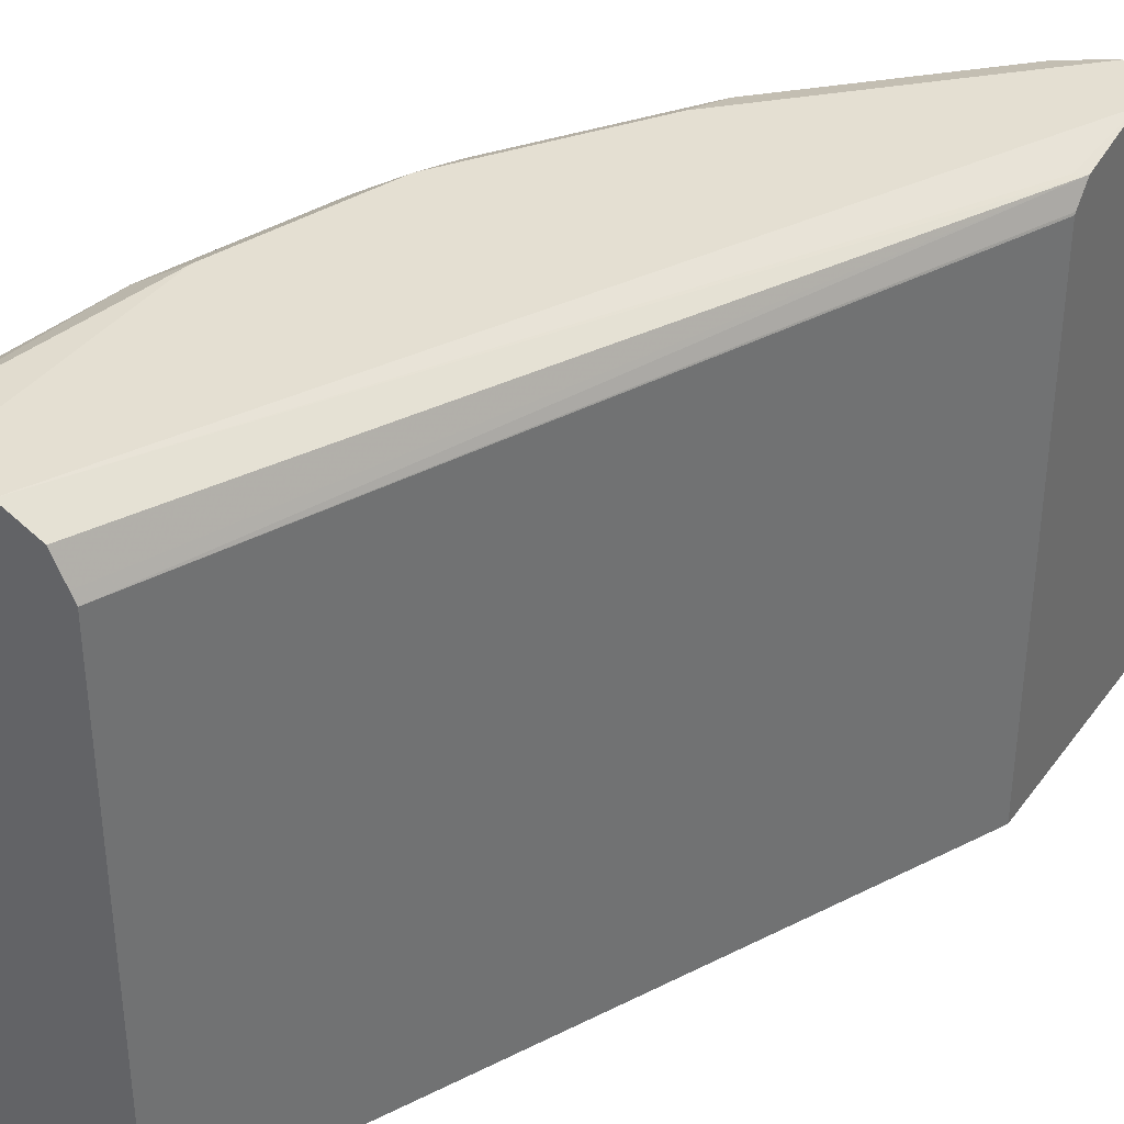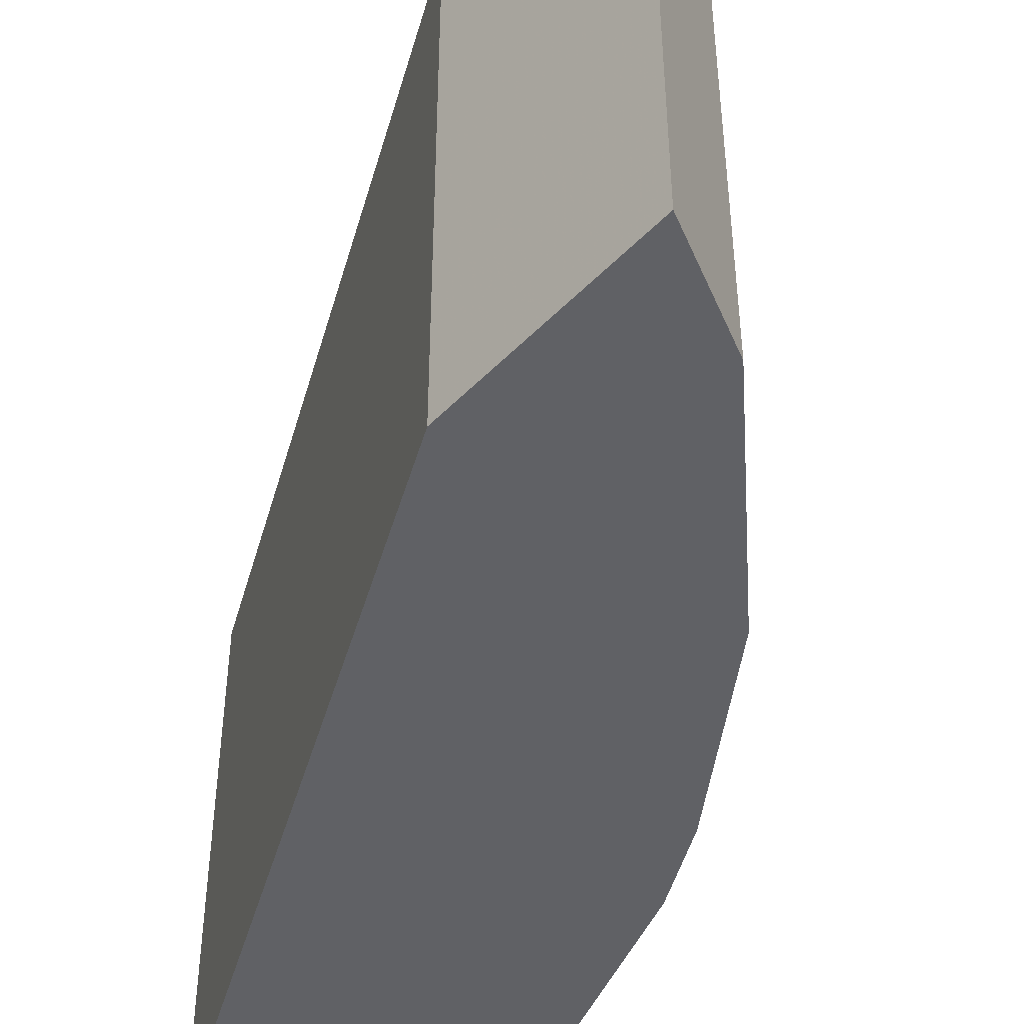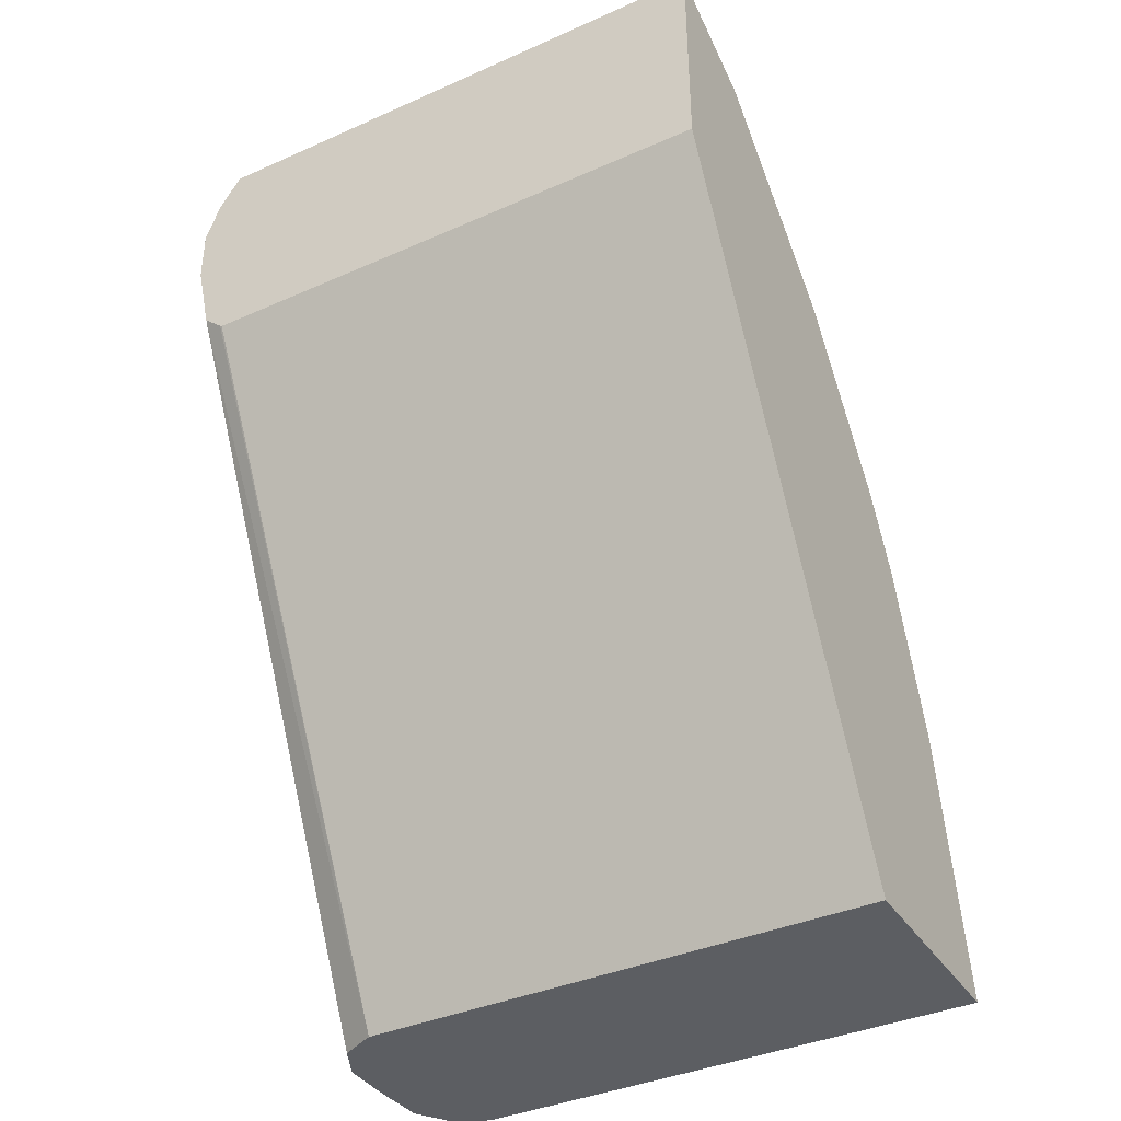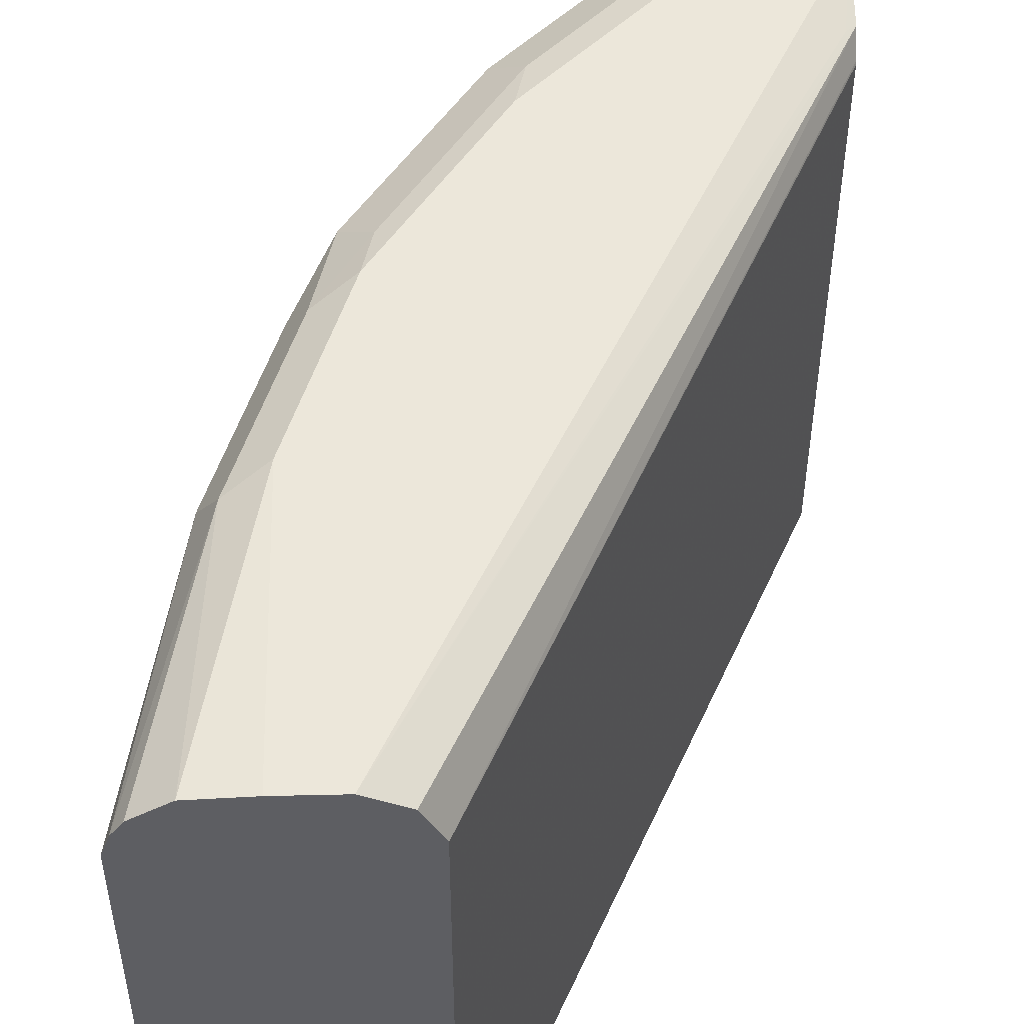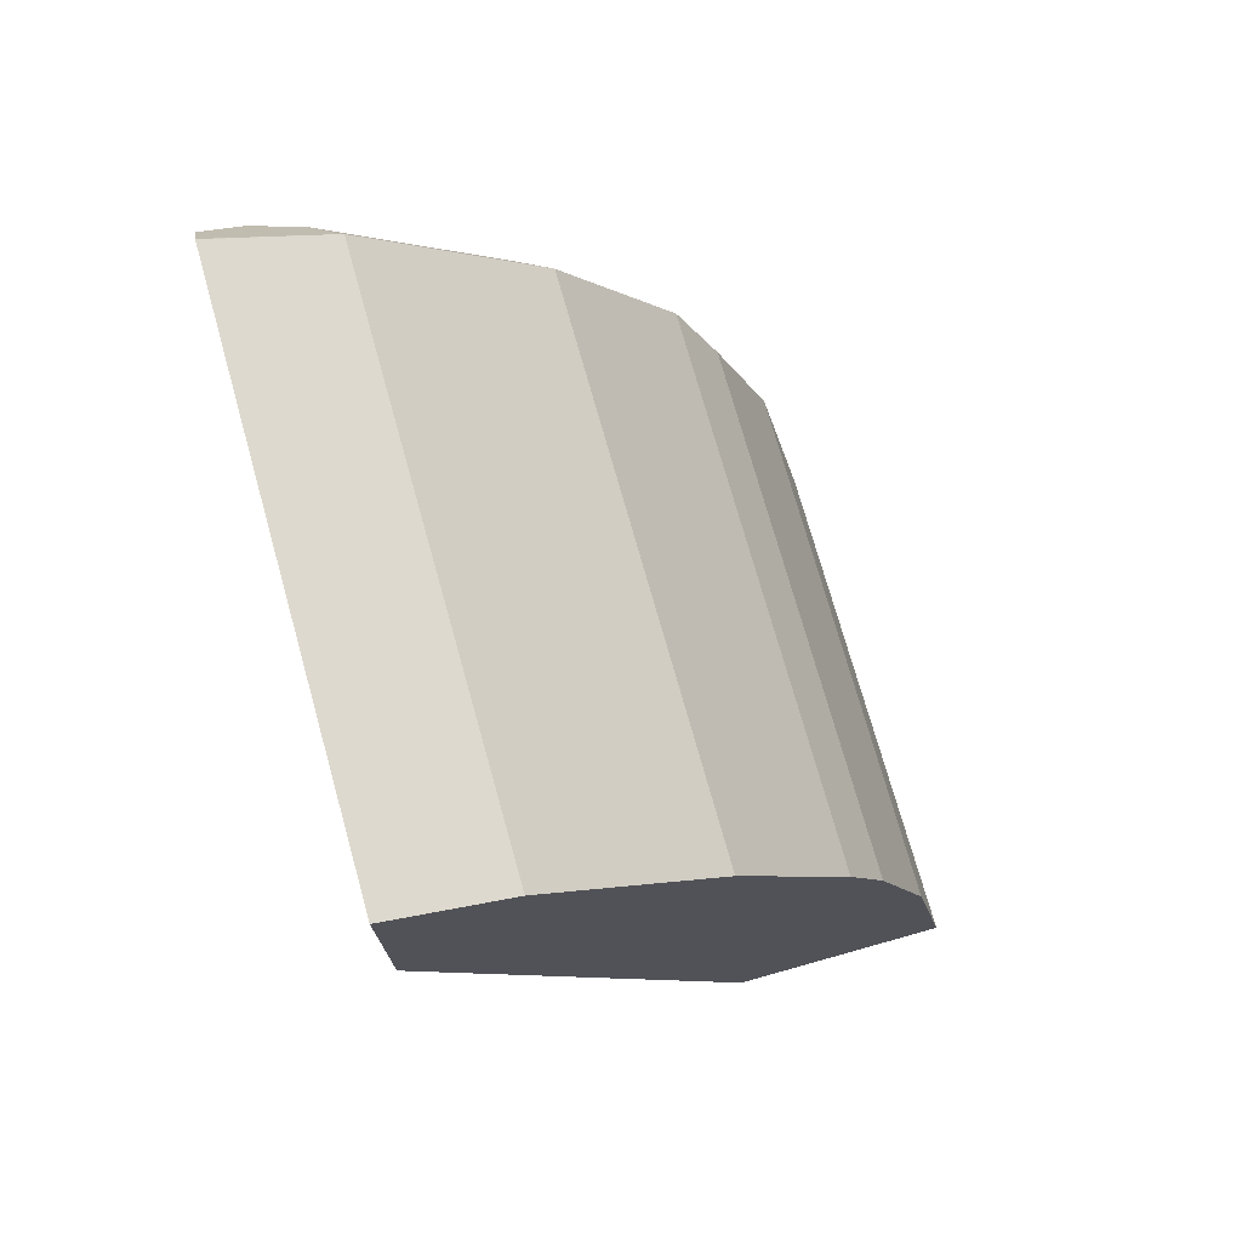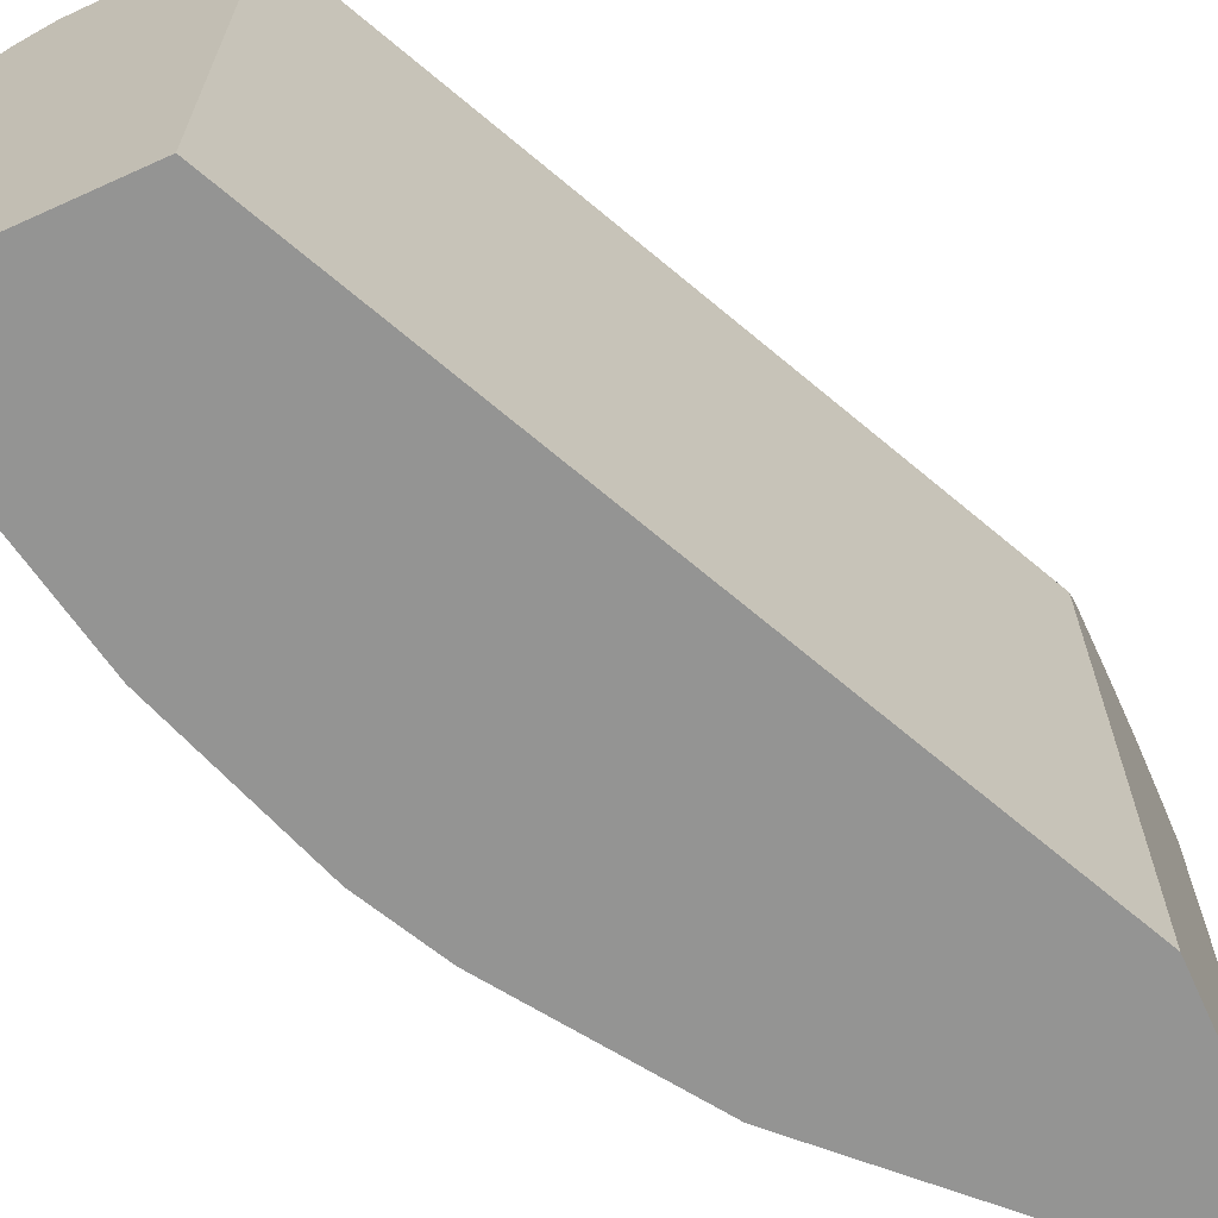
<metadata>
{"format":"obj","ext":"obj","renderer":"f3d","projection":"perspective","resolution":1024,"background":"white","views":[{"elev":37.1,"azim":-148.2,"up":"+Y"},{"elev":-47.1,"azim":-41.1,"up":"+Y"},{"elev":-38.2,"azim":-60.7,"up":"+Z"},{"elev":51.4,"azim":178.6,"up":"+Y"},{"elev":73.8,"azim":-15.7,"up":"+Z"},{"elev":-67.0,"azim":-155.6,"up":"+Y"}]}
</metadata>
<code>
v 0.3278 0.6132 0.02179
v 0.3278 0.7763 0.02179
v 0.3945 0.6132 0.02179
v 0.2302 0.6132 0.2297
v 0.3293 0.7793 0.02179
v 0.2302 0.7817 0.2297
v 0.2302 0.7821 0.2299
v 0.2302 0.7824 0.2301
v 0.2302 0.7885 0.2356
v 0.3945 0.774 0.02179
v 0.3795 0.6132 0.1035
v 0.2302 0.6132 0.2989
v 0.3335 0.7878 0.02179
v 0.2329 0.7892 0.2329
v 0.345 0.7935 0.02179
v 0.2302 0.7935 0.2588
v 0.3922 0.7808 0.02179
v 0.3795 0.7763 0.1035
v 0.3623 0.6132 0.1553
v 0.251 0.6132 0.2885
v 0.2302 0.7819 0.2989
v 0.3623 0.7935 0.02179
v 0.2302 0.7935 0.276
v 0.3889 0.7857 0.02179
v 0.3738 0.7878 0.09778
v 0.3623 0.7763 0.1553
v 0.3508 0.6132 0.1782
v 0.2645 0.6132 0.2817
v 0.2645 0.782 0.2817
v 0.2302 0.7822 0.2987
v 0.3786 0.7926 0.02179
v 0.3623 0.7935 0.1035
v 0.2302 0.7889 0.2886
v 0.2415 0.7935 0.276
v 0.3841 0.789 0.02179
v 0.3565 0.7878 0.1495
v 0.3536 0.7849 0.1639
v 0.3508 0.782 0.1782
v 0.3162 0.6132 0.23
v 0.2818 0.6132 0.2645
v 0.2818 0.782 0.2645
v 0.2559 0.7906 0.2731
v 0.345 0.7935 0.1553
v 0.2588 0.7935 0.2588
v 0.3421 0.7906 0.1696
v 0.3076 0.7906 0.2214
v 0.3162 0.782 0.23
v 0.299 0.6132 0.2473
v 0.299 0.782 0.2473
v 0.276 0.7935 0.2415
v 0.3105 0.7935 0.207
f 25 31 32
f 25 35 31
f 21 29 30
f 25 37 26
f 25 36 37
f 25 43 36
f 25 32 43
f 24 35 25
f 23 33 34
f 22 32 31
f 46 49 47
f 20 28 29
f 19 38 27
f 19 26 38
f 18 25 26
f 17 25 18
f 17 24 25
f 15 32 22
f 15 43 32
f 26 37 38
f 15 51 43
f 20 29 21
f 27 38 47
f 39 49 48
f 28 40 41
f 15 50 51
f 43 46 45
f 43 51 46
f 42 51 50
f 42 46 51
f 42 49 46
f 42 50 44
f 41 49 42
f 40 49 41
f 40 48 49
f 27 47 39
f 39 47 49
f 38 45 46
f 37 45 38
f 36 45 37
f 36 43 45
f 34 42 44
f 33 42 34
f 30 42 33
f 29 42 30
f 29 41 42
f 28 41 29
f 38 46 47
f 15 44 50
f 14 16 15
f 15 23 34
f 1 4 6
f 1 12 4
f 1 20 12
f 1 28 20
f 1 40 28
f 1 48 40
f 1 39 48
f 1 27 39
f 1 19 27
f 1 11 19
f 1 10 3
f 1 17 10
f 1 24 17
f 1 35 24
f 1 31 35
f 1 22 31
f 1 15 22
f 1 13 15
f 1 5 13
f 1 2 5
f 15 34 44
f 1 6 2
f 2 6 7
f 1 3 11
f 2 8 9
f 15 16 23
f 2 7 8
f 12 20 21
f 11 26 19
f 11 18 26
f 10 17 18
f 9 16 14
f 9 14 15
f 5 9 13
f 4 7 6
f 4 8 7
f 9 15 13
f 4 9 8
f 2 9 5
f 3 18 11
f 4 12 21
f 4 21 30
f 3 10 18
f 4 33 23
f 4 23 16
f 4 16 9
f 4 30 33

</code>
